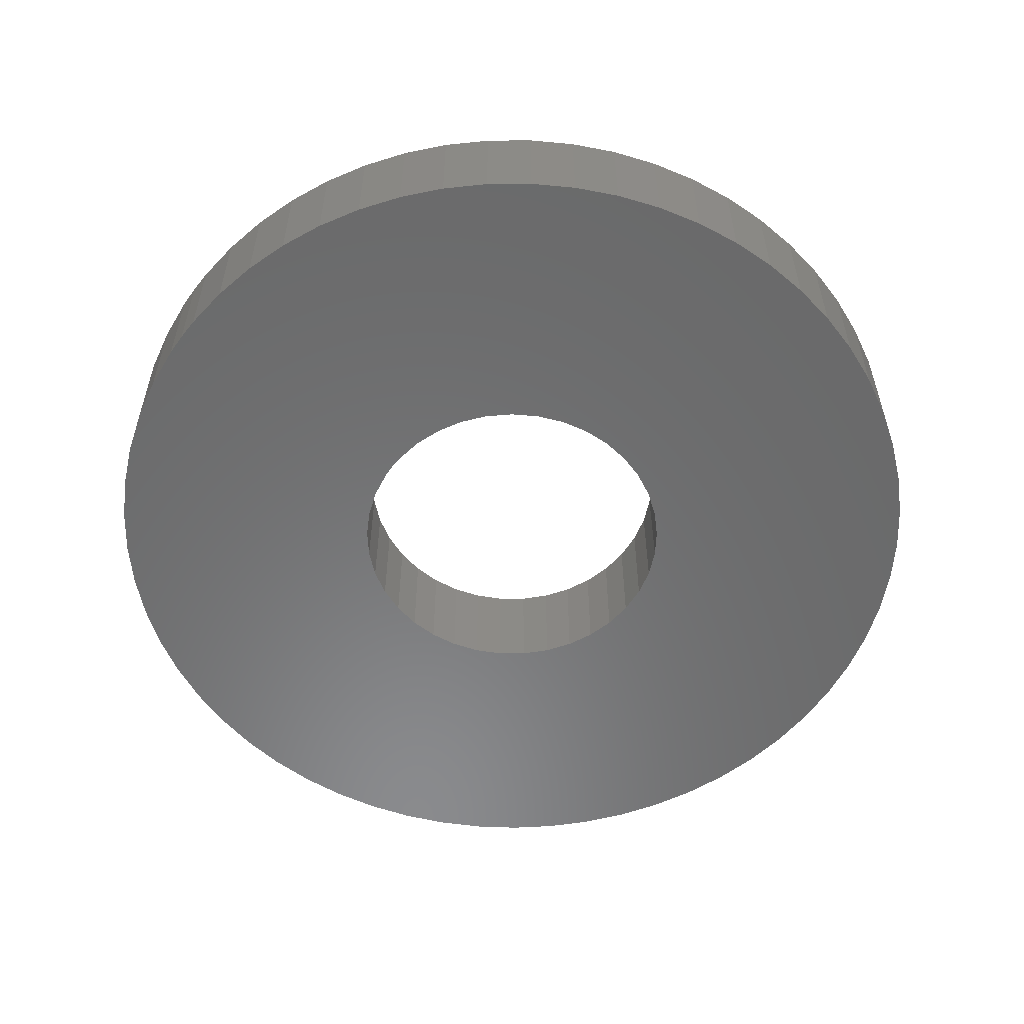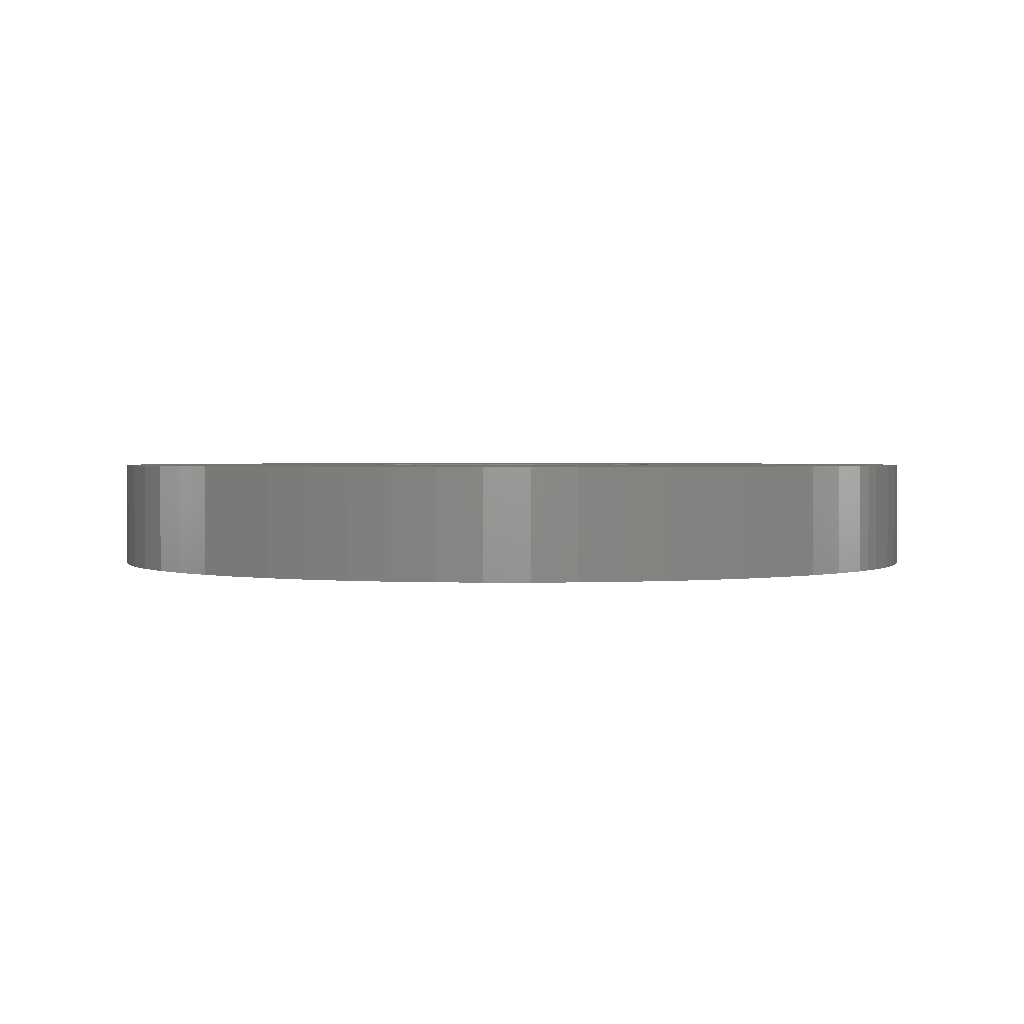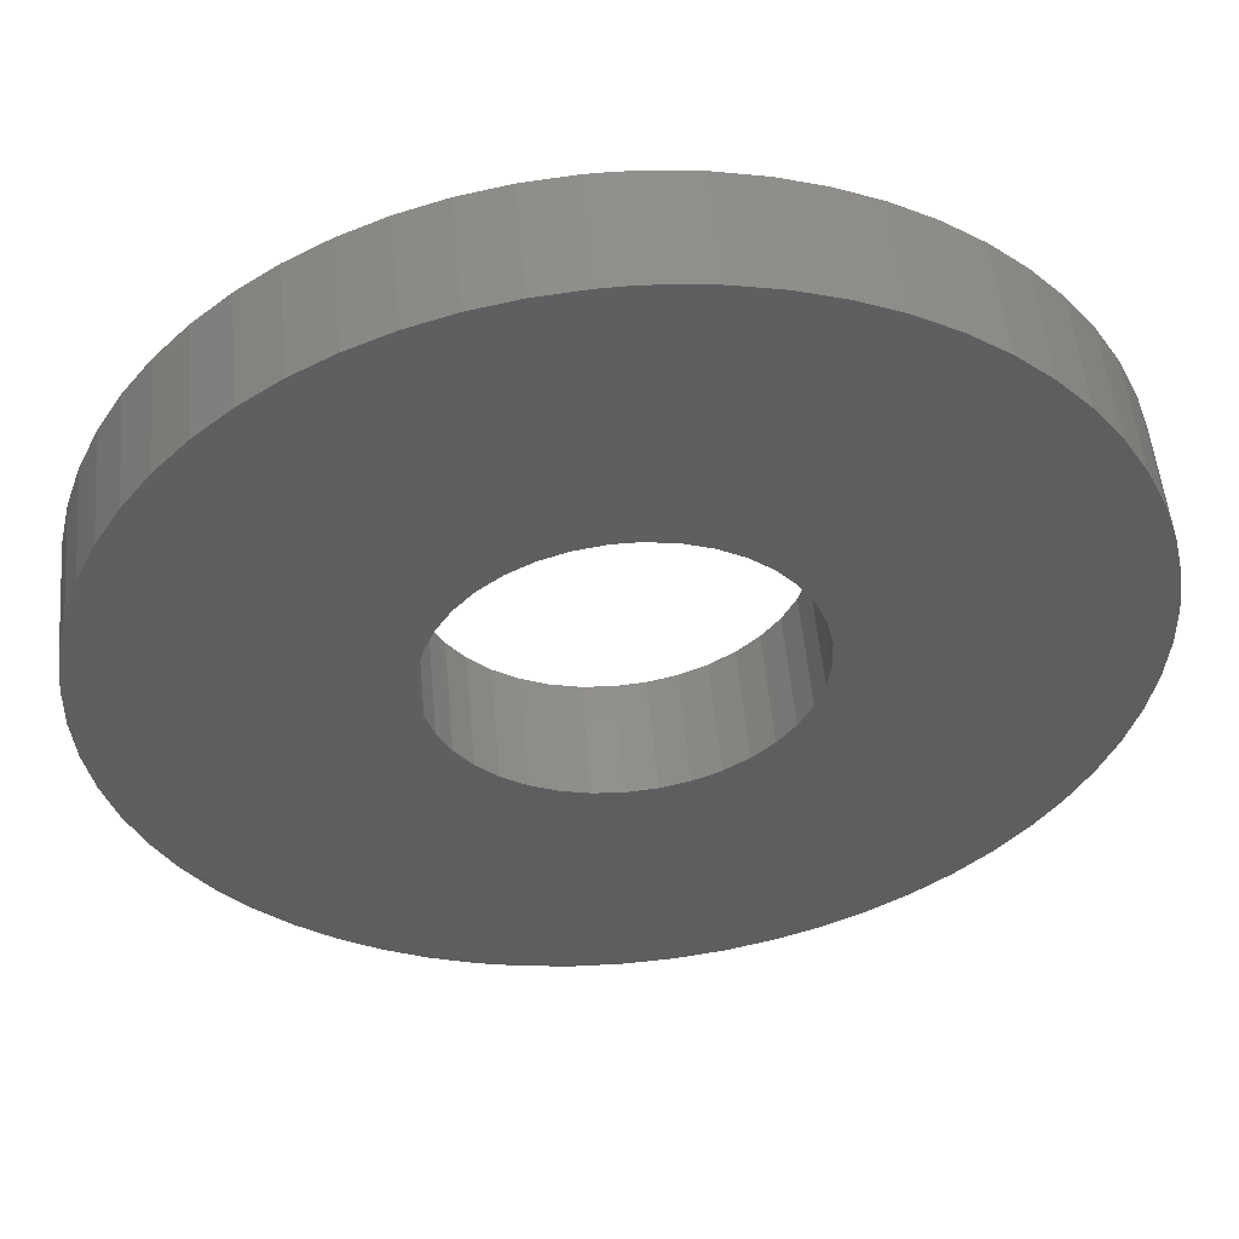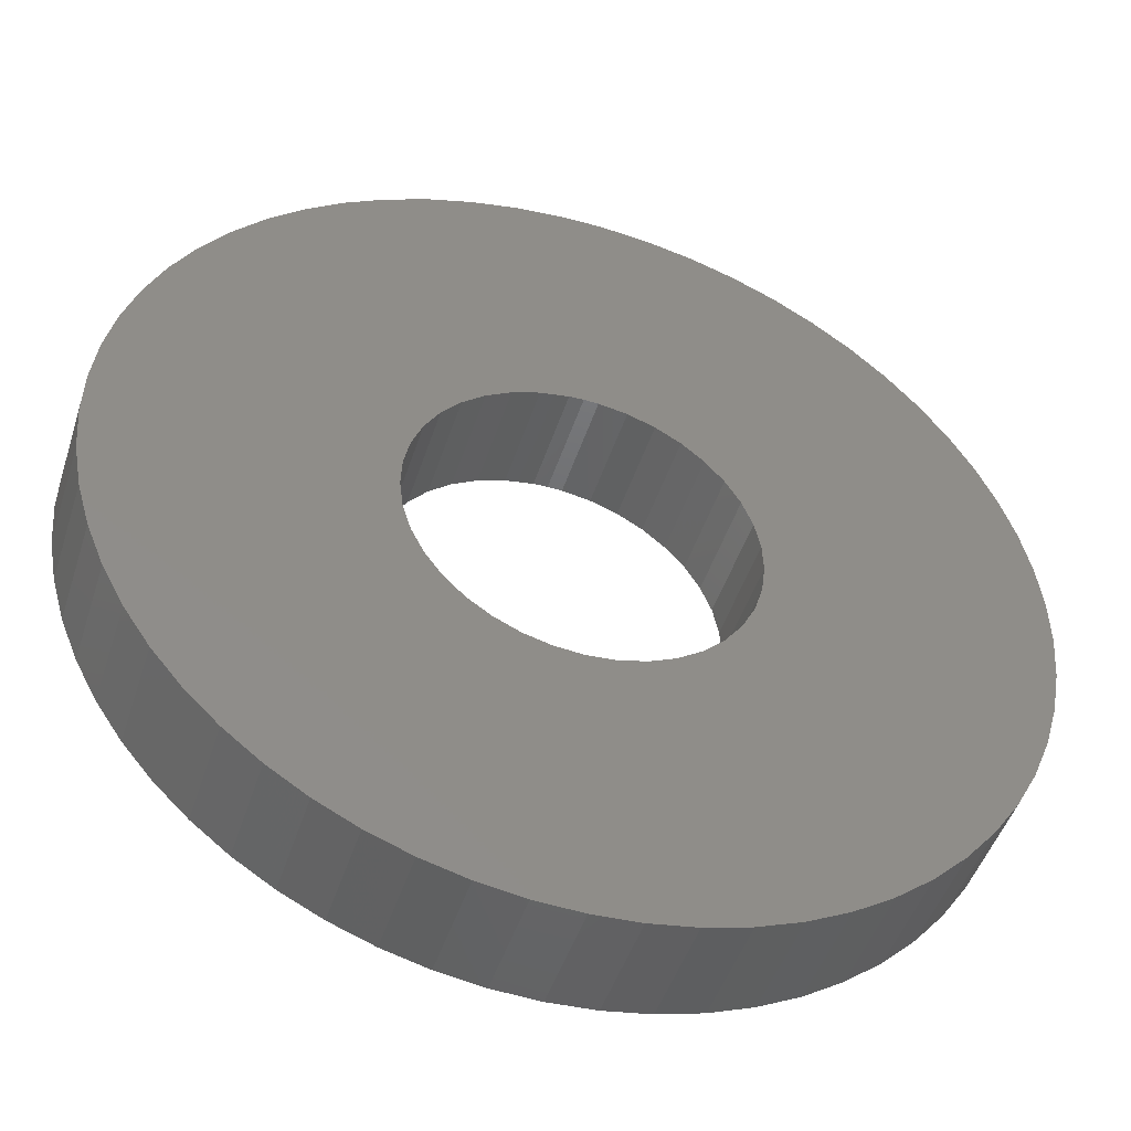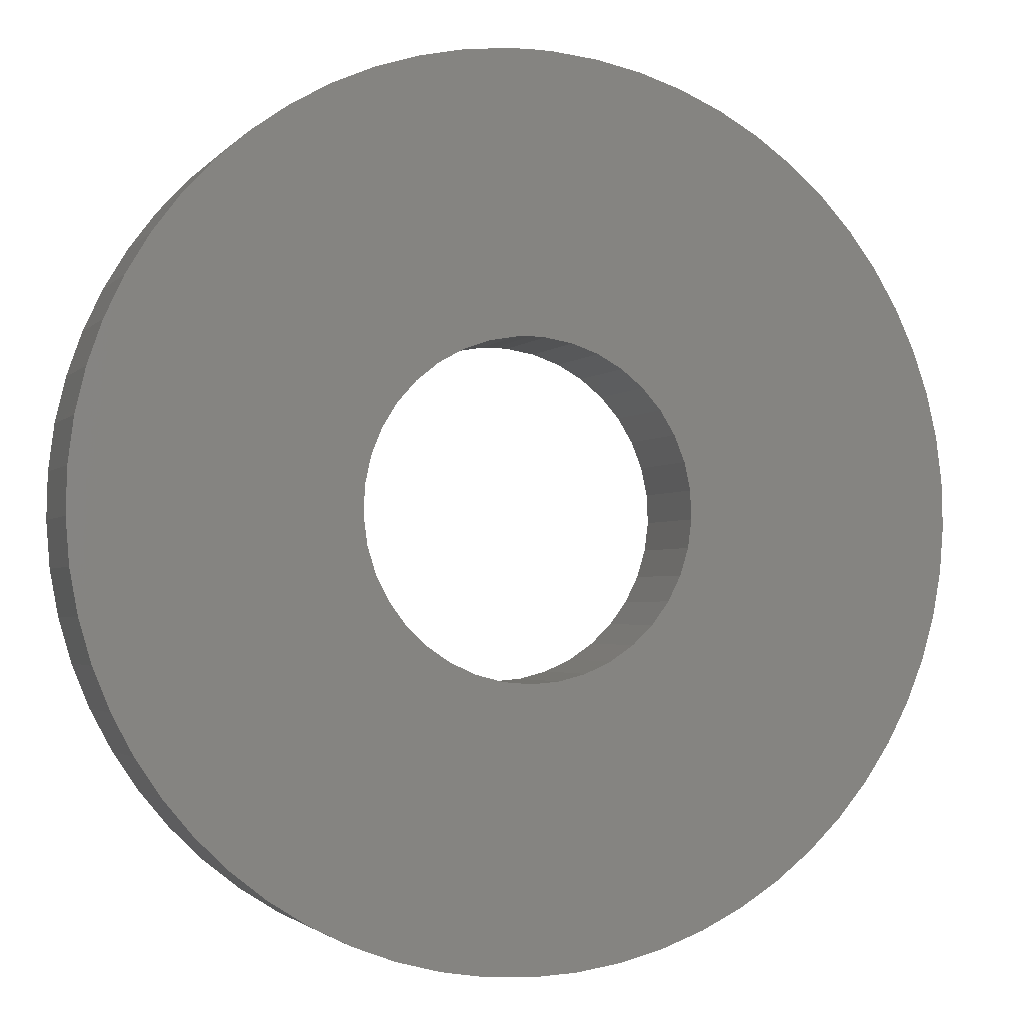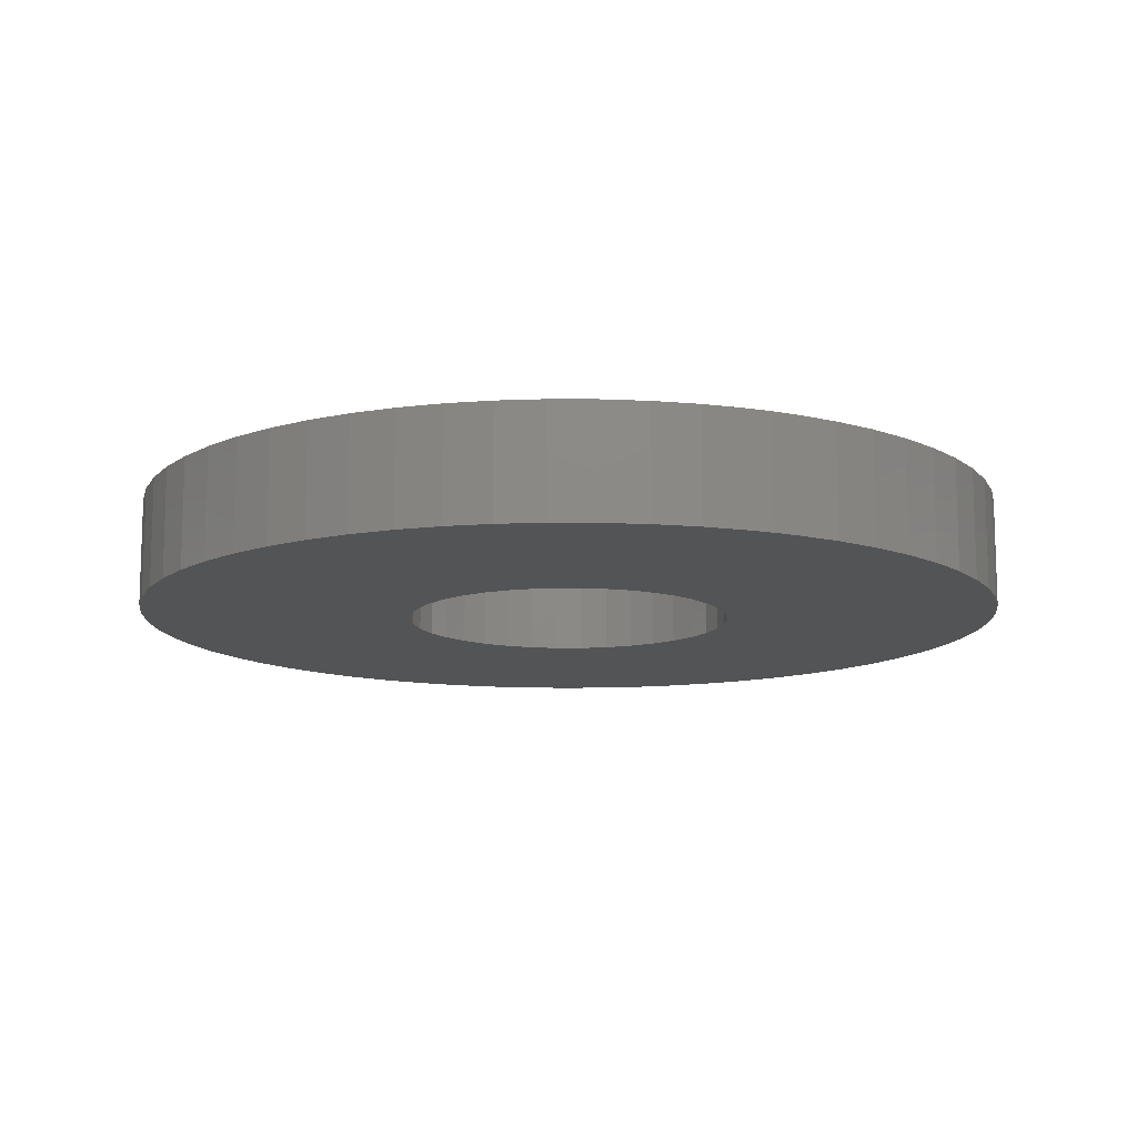
<metadata>
{"format":"stl","ext":"stl","renderer":"f3d","projection":"perspective","resolution":1024,"background":"white","views":[{"elev":-56.4,"azim":53.5,"up":"+Y"},{"elev":1.6,"azim":-58.4,"up":"+Y"},{"elev":52.5,"azim":174.8,"up":"+Z"},{"elev":-47.3,"azim":162.4,"up":"+Z"},{"elev":-2.3,"azim":160.6,"up":"+Z"},{"elev":-12.2,"azim":-24.1,"up":"+Y"}]}
</metadata>
<code>
# stl→obj: 206 verts, 400 faces
v -0.378 1 1.452
v -0.6156 1 3.952
v -0.1272 1 1.495
v -0.2059 1 3.995
v 5.511e-16 1 1.5
v 4.899e-16 1 4
v 0.1272 1 1.495
v -0.6179 1 1.367
v -1.411 1 3.743
v -1.019 1 3.868
v -1.038 1 1.083
v -2.482 1 3.136
v -0.84 1 1.243
v -2.147 1 3.375
v -1.788 1 3.578
v -0.7315 1 -1.31
v -2.318 1 -3.26
v -0.9423 1 -1.167
v -2.641 1 -3.005
v -1.126 1 -0.991
v -1.206 1 0.8919
v -3.072 1 2.562
v -2.792 1 2.865
v -1.466 1 -0.316
v -3.967 1 -0.5136
v -1.499 1 -0.06366
v -3.999 1 -0.103
v -1.488 1 0.1905
v -0.4997 1 -1.414
v -1.602 1 -3.665
v -1.97 1 -3.481
v -1.434 1 0.4392
v -3.705 1 1.507
v -1.339 1 0.6753
v -3.531 1 1.88
v -3.319 1 2.233
v -1.277 1 -0.7865
v -3.623 1 -1.696
v -1.392 1 -0.5593
v -3.778 1 -1.314
v -3.893 1 -0.9188
v 0 1 -1.5
v -0.4113 1 -3.979
v -0.2535 1 -1.478
v -0.8182 1 -3.915
v -1.216 1 -3.811
v -2.936 1 -2.717
v -3.199 1 -2.401
v -3.429 1 -2.059
v 0.2535 1 -1.478
v 0.4113 1 -3.979
v 0 1 -4
v 0.7315 1 -1.31
v 1.602 1 -3.665
v 0.4997 1 -1.414
v 1.216 1 -3.811
v 0.8182 1 -3.915
v 0.378 1 1.452
v 1.411 1 3.743
v 0.6179 1 1.367
v 1.788 1 3.578
v 0.84 1 1.243
v -3.988 1 0.3087
v -3.935 1 0.7171
v -3.841 1 1.118
v 1.499 1 -0.06366
v 3.967 1 -0.5136
v 1.466 1 -0.316
v 3.893 1 -0.9188
v 1.392 1 -0.5593
v 1.434 1 0.4392
v 3.935 1 0.7171
v 1.488 1 0.1905
v 3.988 1 0.3087
v 3.999 1 -0.103
v 1.339 1 0.6753
v 3.705 1 1.507
v 3.841 1 1.118
v 1.038 1 1.083
v 3.072 1 2.562
v 1.206 1 0.8919
v 3.319 1 2.233
v 3.531 1 1.88
v 2.147 1 3.375
v 2.482 1 3.136
v 2.792 1 2.865
v 1.277 1 -0.7865
v 3.199 1 -2.401
v 1.126 1 -0.991
v 2.936 1 -2.717
v 0.9423 1 -1.167
v 0.2059 1 3.995
v 0.6156 1 3.952
v 1.019 1 3.868
v 2.641 1 -3.005
v 2.318 1 -3.26
v 1.97 1 -3.481
v 3.778 1 -1.314
v 3.623 1 -1.696
v 3.429 1 -2.059
v 0 0 -1.5
v -0.2535 0 -1.478
v -0.4113 0 -3.979
v -0.7315 0 -1.31
v -1.602 0 -3.665
v -0.4997 0 -1.414
v -1.216 0 -3.811
v -0.8182 0 -3.915
v -0.9423 0 -1.167
v -2.318 0 -3.26
v -1.97 0 -3.481
v -1.277 0 -0.7865
v -3.199 0 -2.401
v -1.126 0 -0.991
v -2.936 0 -2.717
v -2.641 0 -3.005
v -1.499 0 -0.06366
v -3.967 0 -0.5136
v -1.466 0 -0.316
v -3.893 0 -0.9188
v -1.392 0 -0.5593
v -1.434 0 0.4392
v -3.935 0 0.7171
v -1.488 0 0.1905
v -3.988 0 0.3087
v -3.999 0 -0.103
v -3.778 0 -1.314
v -3.623 0 -1.696
v -3.429 0 -2.059
v -1.339 0 0.6753
v -3.705 0 1.507
v -3.841 0 1.118
v -1.038 0 1.083
v -3.072 0 2.562
v -1.206 0 0.8919
v -3.319 0 2.233
v -3.531 0 1.88
v -0.84 0 1.243
v -2.482 0 3.136
v -2.792 0 2.865
v -0.378 0 1.452
v -1.411 0 3.743
v -0.6179 0 1.367
v -1.788 0 3.578
v -2.147 0 3.375
v 1.038 0 1.083
v 2.482 0 3.136
v 0.84 0 1.243
v 2.147 0 3.375
v 0.6179 0 1.367
v 0 0 -4
v 0.4113 0 -3.979
v 0.2535 0 -1.478
v 0.8182 0 -3.915
v 0.4997 0 -1.414
v 1.434 0 0.4392
v 3.705 0 1.507
v 1.339 0 0.6753
v 3.531 0 1.88
v 1.206 0 0.8919
v 1.277 0 -0.7865
v 3.623 0 -1.696
v 1.392 0 -0.5593
v 3.778 0 -1.314
v 1.466 0 -0.316
v 1.788 0 3.578
v 1.411 0 3.743
v 0.378 0 1.452
v 3.319 0 2.233
v 3.072 0 2.562
v 2.792 0 2.865
v 1.126 0 -0.991
v 3.199 0 -2.401
v 3.429 0 -2.059
v -0.1272 0 1.495
v -0.6156 0 3.952
v -1.019 0 3.868
v 1.019 0 3.868
v 0.6156 0 3.952
v 0.1272 0 1.495
v 0.2059 0 3.995
v 1.837e-16 0 1.5
v 1.47e-15 0 4
v -0.2059 0 3.995
v 1.488 0 0.1905
v 3.935 0 0.7171
v 3.841 0 1.118
v 3.893 0 -0.9188
v 3.967 0 -0.5136
v 1.499 0 -0.06366
v 3.999 0 -0.103
v 3.988 0 0.3087
v 0.7315 0 -1.31
v 2.318 0 -3.26
v 0.9423 0 -1.167
v 2.641 0 -3.005
v 2.936 0 -2.717
v 1.216 0 -3.811
v 1.602 0 -3.665
v 1.97 0 -3.481
v 1.47e-15 1 4
v 4.899e-16 0 4
v 1.837e-16 1 1.5
v 5.511e-16 0 1.5
v -3.674e-16 0 -1.5
v -3.674e-16 1 -1.5
f 1 2 3
f 3 2 4
f 3 4 5
f 5 4 6
f 5 6 7
f 8 9 1
f 1 9 10
f 1 10 2
f 11 12 13
f 13 12 14
f 13 14 8
f 8 14 15
f 8 15 9
f 16 17 18
f 18 17 19
f 18 19 20
f 21 22 11
f 11 22 23
f 11 23 12
f 24 25 26
f 26 25 27
f 26 27 28
f 29 30 16
f 16 30 31
f 16 31 17
f 32 33 34
f 34 33 35
f 34 35 21
f 21 35 36
f 21 36 22
f 37 38 39
f 39 38 40
f 39 40 24
f 24 40 41
f 24 41 25
f 42 43 44
f 44 43 45
f 44 45 29
f 29 45 46
f 29 46 30
f 19 47 20
f 20 47 48
f 20 48 37
f 37 48 49
f 37 49 38
f 50 51 42
f 42 51 52
f 42 52 43
f 53 54 55
f 55 54 56
f 55 56 50
f 50 56 57
f 50 57 51
f 58 59 60
f 60 59 61
f 60 61 62
f 27 63 28
f 28 63 64
f 28 64 32
f 32 64 65
f 32 65 33
f 66 67 68
f 68 67 69
f 68 69 70
f 71 72 73
f 73 72 74
f 73 74 66
f 66 74 75
f 66 75 67
f 76 77 71
f 71 77 78
f 71 78 72
f 79 80 81
f 81 80 82
f 81 82 76
f 76 82 83
f 76 83 77
f 61 84 62
f 62 84 85
f 62 85 79
f 79 85 86
f 79 86 80
f 87 88 89
f 89 88 90
f 89 90 91
f 6 92 7
f 7 92 93
f 7 93 58
f 58 93 94
f 58 94 59
f 90 95 91
f 91 95 96
f 91 96 53
f 53 96 97
f 53 97 54
f 69 98 70
f 70 98 99
f 70 99 87
f 87 99 100
f 87 100 88
f 101 102 103
f 104 105 106
f 106 105 107
f 106 107 102
f 102 107 108
f 102 108 103
f 109 110 104
f 104 110 111
f 104 111 105
f 112 113 114
f 114 113 115
f 114 115 109
f 109 115 116
f 109 116 110
f 117 118 119
f 119 118 120
f 119 120 121
f 122 123 124
f 124 123 125
f 124 125 117
f 117 125 126
f 117 126 118
f 120 127 121
f 121 127 128
f 121 128 112
f 112 128 129
f 112 129 113
f 130 131 122
f 122 131 132
f 122 132 123
f 133 134 135
f 135 134 136
f 135 136 130
f 130 136 137
f 130 137 131
f 138 139 133
f 133 139 140
f 133 140 134
f 141 142 143
f 143 142 144
f 143 144 138
f 138 144 145
f 138 145 139
f 146 147 148
f 148 147 149
f 148 149 150
f 103 151 101
f 101 151 152
f 101 152 153
f 153 152 154
f 153 154 155
f 156 157 158
f 158 157 159
f 158 159 160
f 161 162 163
f 163 162 164
f 163 164 165
f 149 166 150
f 150 166 167
f 150 167 168
f 159 169 160
f 160 169 170
f 160 170 146
f 146 170 171
f 146 171 147
f 172 173 161
f 161 173 174
f 161 174 162
f 175 176 141
f 141 176 177
f 141 177 142
f 167 178 168
f 168 178 179
f 168 179 180
f 180 179 181
f 180 181 182
f 182 181 183
f 182 183 175
f 175 183 184
f 175 184 176
f 185 186 156
f 156 186 187
f 156 187 157
f 164 188 165
f 165 188 189
f 165 189 190
f 190 189 191
f 190 191 185
f 185 191 192
f 185 192 186
f 193 194 195
f 195 194 196
f 195 196 172
f 172 196 197
f 172 197 173
f 154 198 155
f 155 198 199
f 155 199 193
f 193 199 200
f 193 200 194
f 92 201 202
f 202 201 184
f 202 181 92
f 92 181 179
f 92 179 93
f 93 179 178
f 93 178 94
f 94 178 167
f 94 167 59
f 59 167 166
f 59 166 61
f 61 166 149
f 61 149 84
f 84 149 147
f 84 147 85
f 85 147 171
f 85 171 86
f 86 171 170
f 86 170 80
f 80 170 169
f 80 169 82
f 82 169 159
f 82 159 83
f 83 159 157
f 83 157 77
f 77 157 187
f 77 187 78
f 78 187 186
f 78 186 72
f 72 186 192
f 72 192 74
f 74 192 191
f 74 191 75
f 75 191 189
f 75 189 67
f 67 189 188
f 67 188 69
f 69 188 164
f 69 164 98
f 98 164 162
f 98 162 99
f 99 162 174
f 99 174 100
f 100 174 173
f 100 173 88
f 88 173 197
f 88 197 90
f 90 197 196
f 90 196 95
f 95 196 194
f 95 194 96
f 96 194 200
f 96 200 97
f 97 200 199
f 97 199 54
f 54 199 198
f 54 198 56
f 56 198 154
f 56 154 57
f 57 154 152
f 57 152 51
f 51 152 151
f 51 151 52
f 52 151 103
f 52 103 43
f 43 103 108
f 43 108 45
f 45 108 107
f 45 107 46
f 46 107 105
f 46 105 30
f 30 105 111
f 30 111 31
f 31 111 110
f 31 110 17
f 17 110 116
f 17 116 19
f 19 116 115
f 19 115 47
f 47 115 113
f 47 113 48
f 48 113 129
f 48 129 49
f 49 129 128
f 49 128 38
f 38 128 127
f 38 127 40
f 40 127 120
f 40 120 41
f 41 120 118
f 41 118 25
f 25 118 126
f 25 126 27
f 27 126 125
f 27 125 63
f 63 125 123
f 63 123 64
f 64 123 132
f 64 132 65
f 65 132 131
f 65 131 33
f 33 131 137
f 33 137 35
f 35 137 136
f 35 136 36
f 36 136 134
f 36 134 22
f 22 134 140
f 22 140 23
f 23 140 139
f 23 139 12
f 12 139 145
f 12 145 14
f 14 145 144
f 14 144 15
f 15 144 142
f 15 142 9
f 9 142 177
f 9 177 10
f 10 177 176
f 10 176 2
f 2 176 184
f 2 184 4
f 4 184 201
f 3 203 204
f 204 203 180
f 204 175 3
f 3 175 141
f 3 141 1
f 1 141 143
f 1 143 8
f 8 143 138
f 8 138 13
f 13 138 133
f 13 133 11
f 11 133 135
f 11 135 21
f 21 135 130
f 21 130 34
f 34 130 122
f 34 122 32
f 32 122 124
f 32 124 28
f 28 124 117
f 28 117 26
f 26 117 119
f 26 119 24
f 24 119 121
f 24 121 39
f 39 121 112
f 39 112 37
f 37 112 114
f 37 114 20
f 20 114 109
f 20 109 18
f 18 109 104
f 18 104 16
f 16 104 106
f 16 106 29
f 29 106 102
f 29 102 44
f 44 102 205
f 44 205 206
f 206 205 153
f 206 153 50
f 50 153 155
f 50 155 55
f 55 155 193
f 55 193 53
f 53 193 195
f 53 195 91
f 91 195 172
f 91 172 89
f 89 172 161
f 89 161 87
f 87 161 163
f 87 163 70
f 70 163 165
f 70 165 68
f 68 165 190
f 68 190 66
f 66 190 185
f 66 185 73
f 73 185 156
f 73 156 71
f 71 156 158
f 71 158 76
f 76 158 160
f 76 160 81
f 81 160 146
f 81 146 79
f 79 146 148
f 79 148 62
f 62 148 150
f 62 150 60
f 60 150 168
f 60 168 58
f 58 168 180
f 58 180 7
f 7 180 203

</code>
